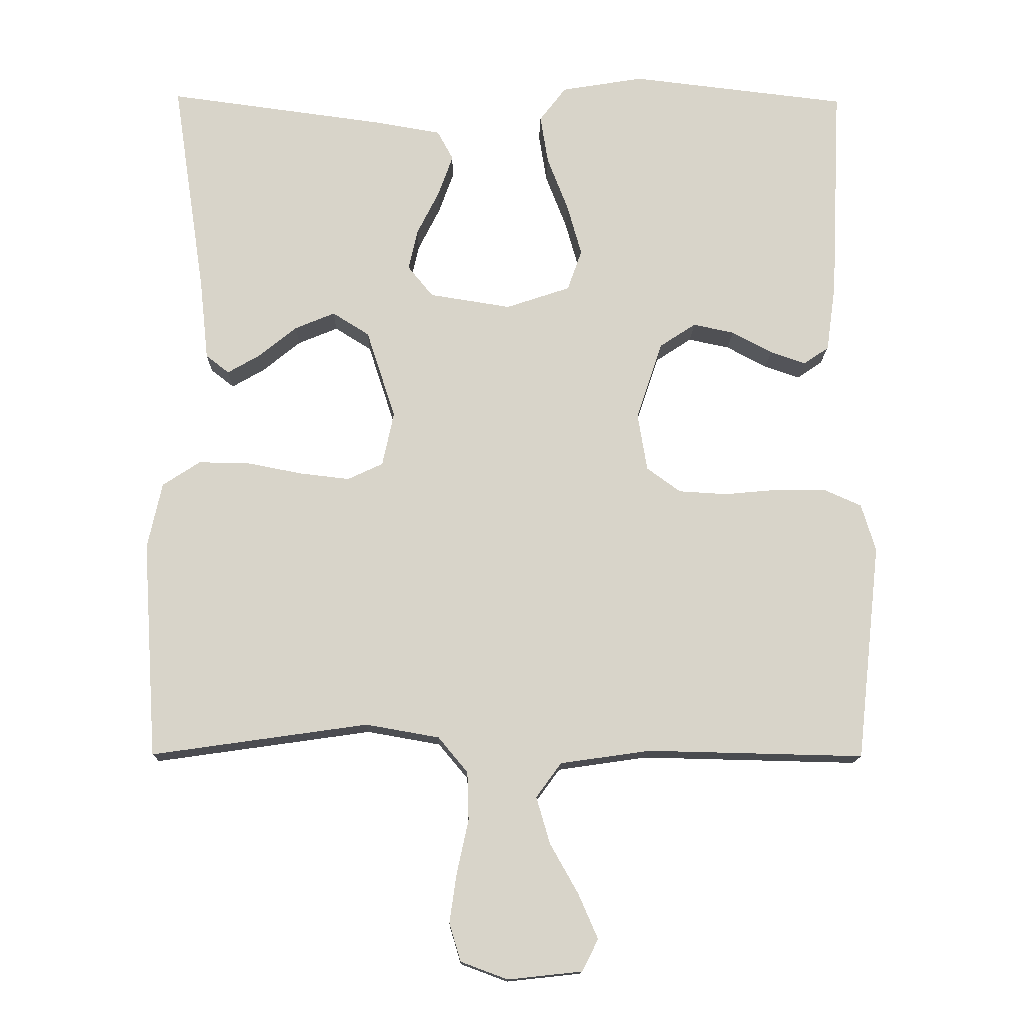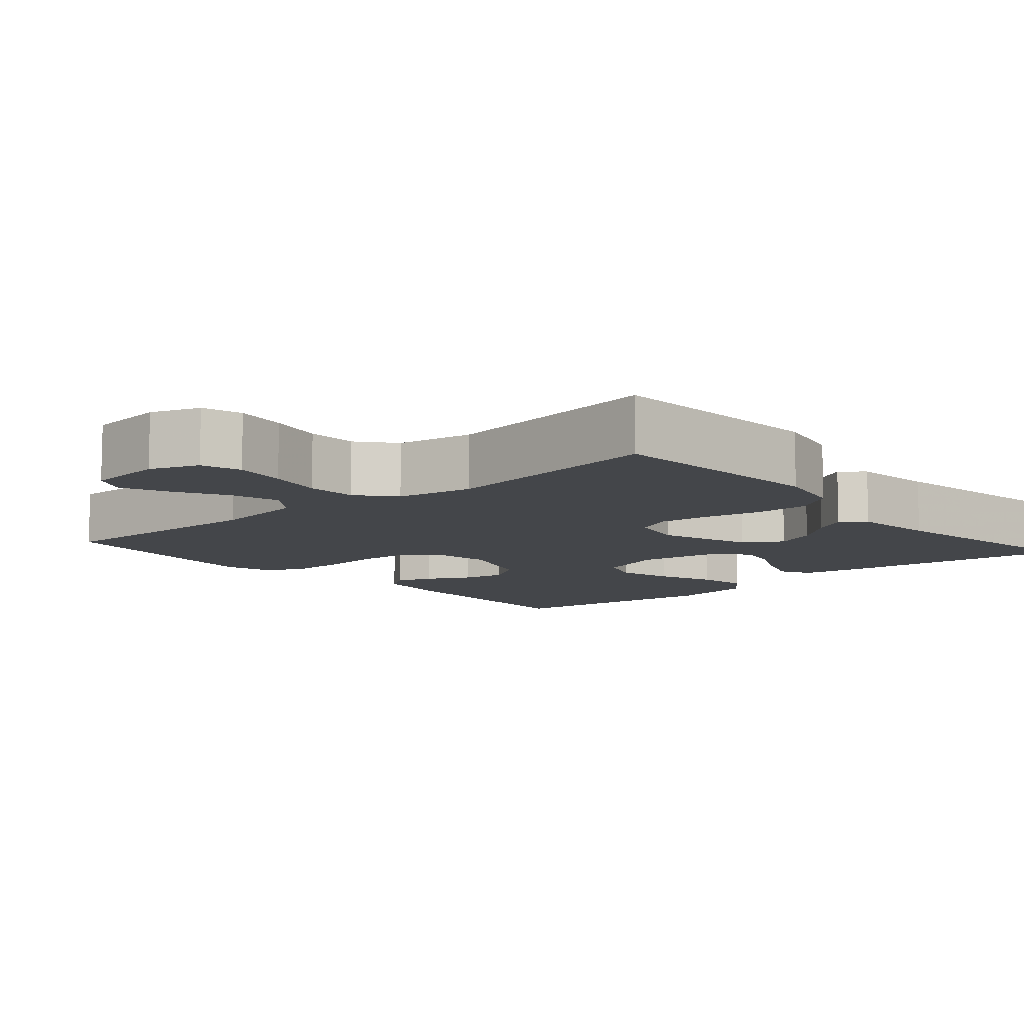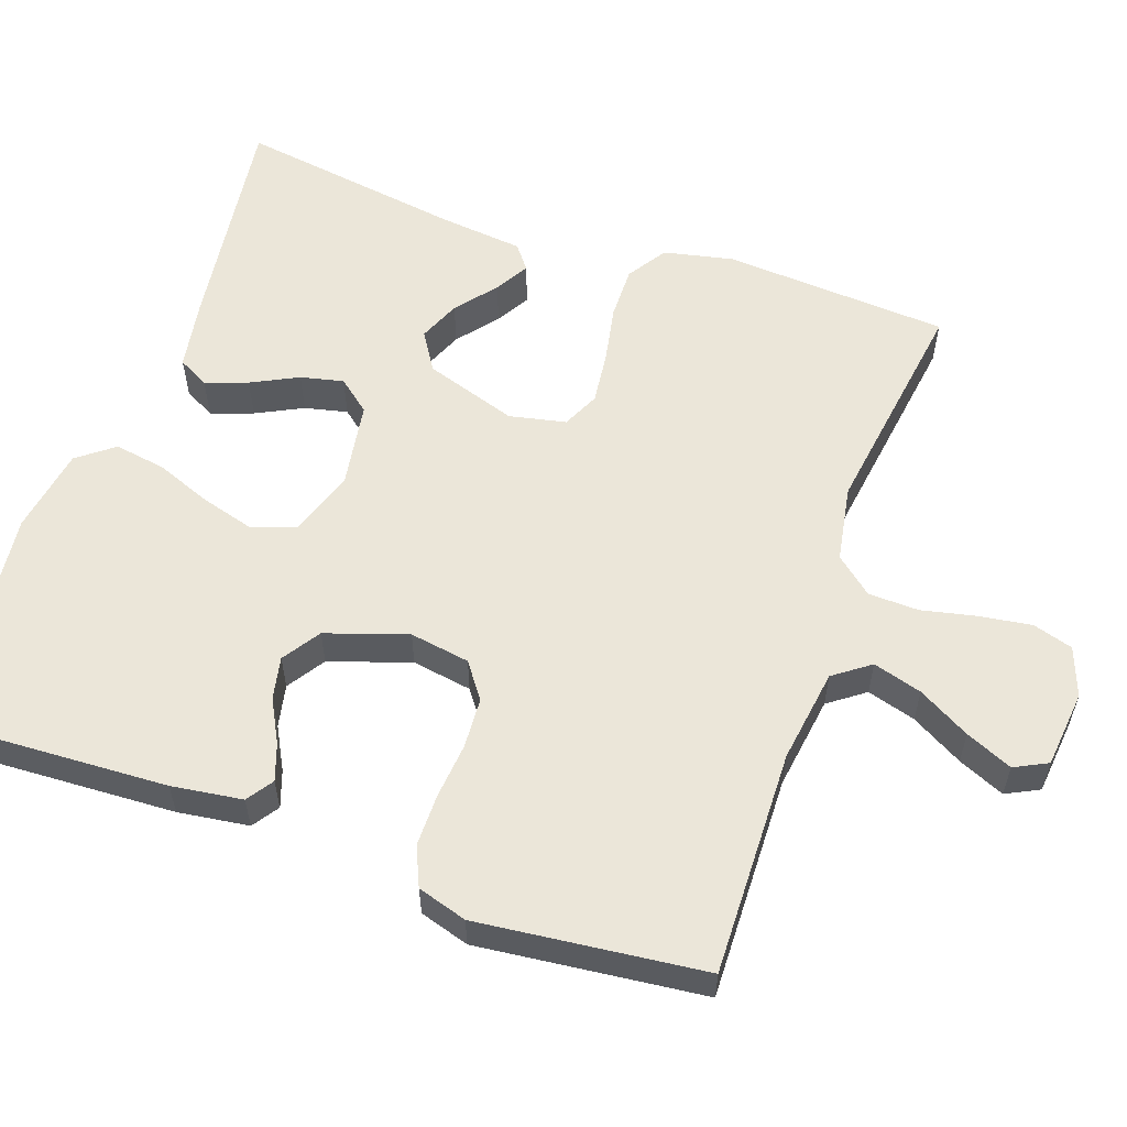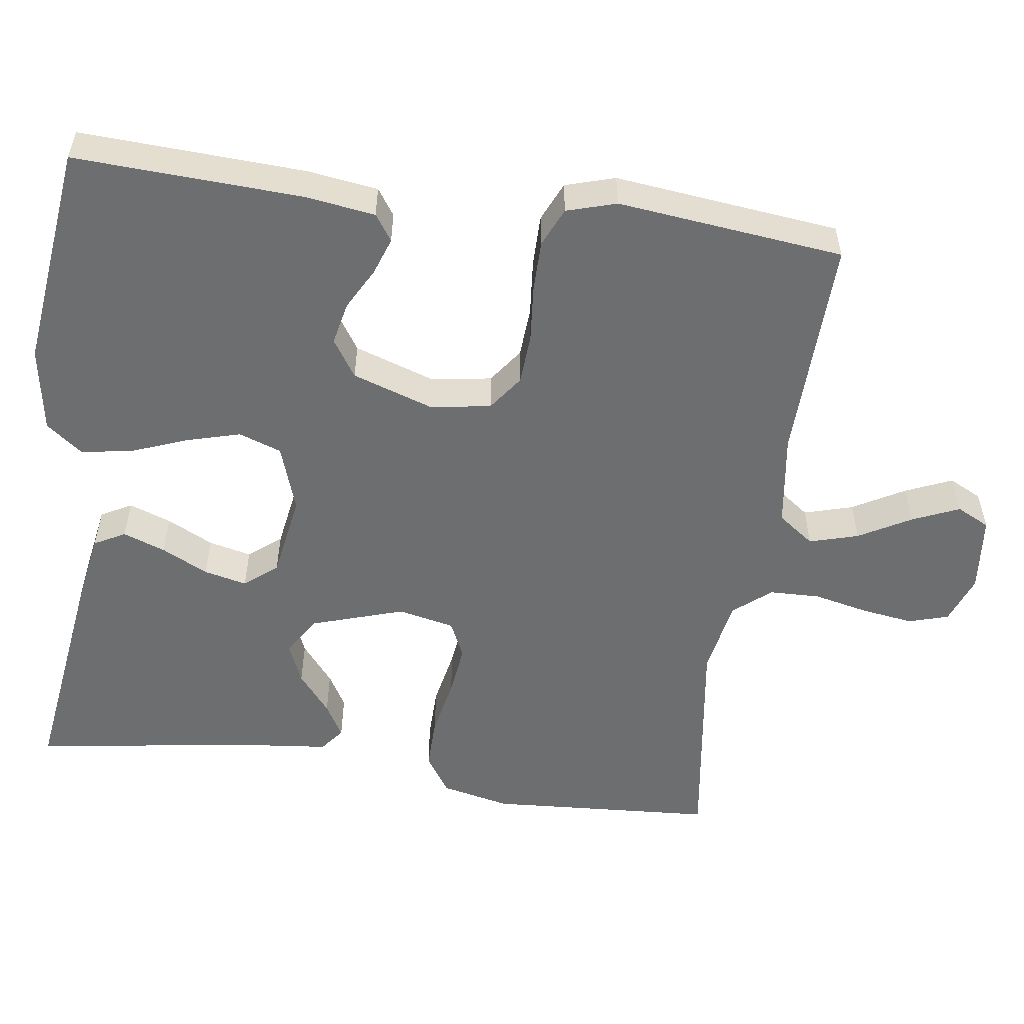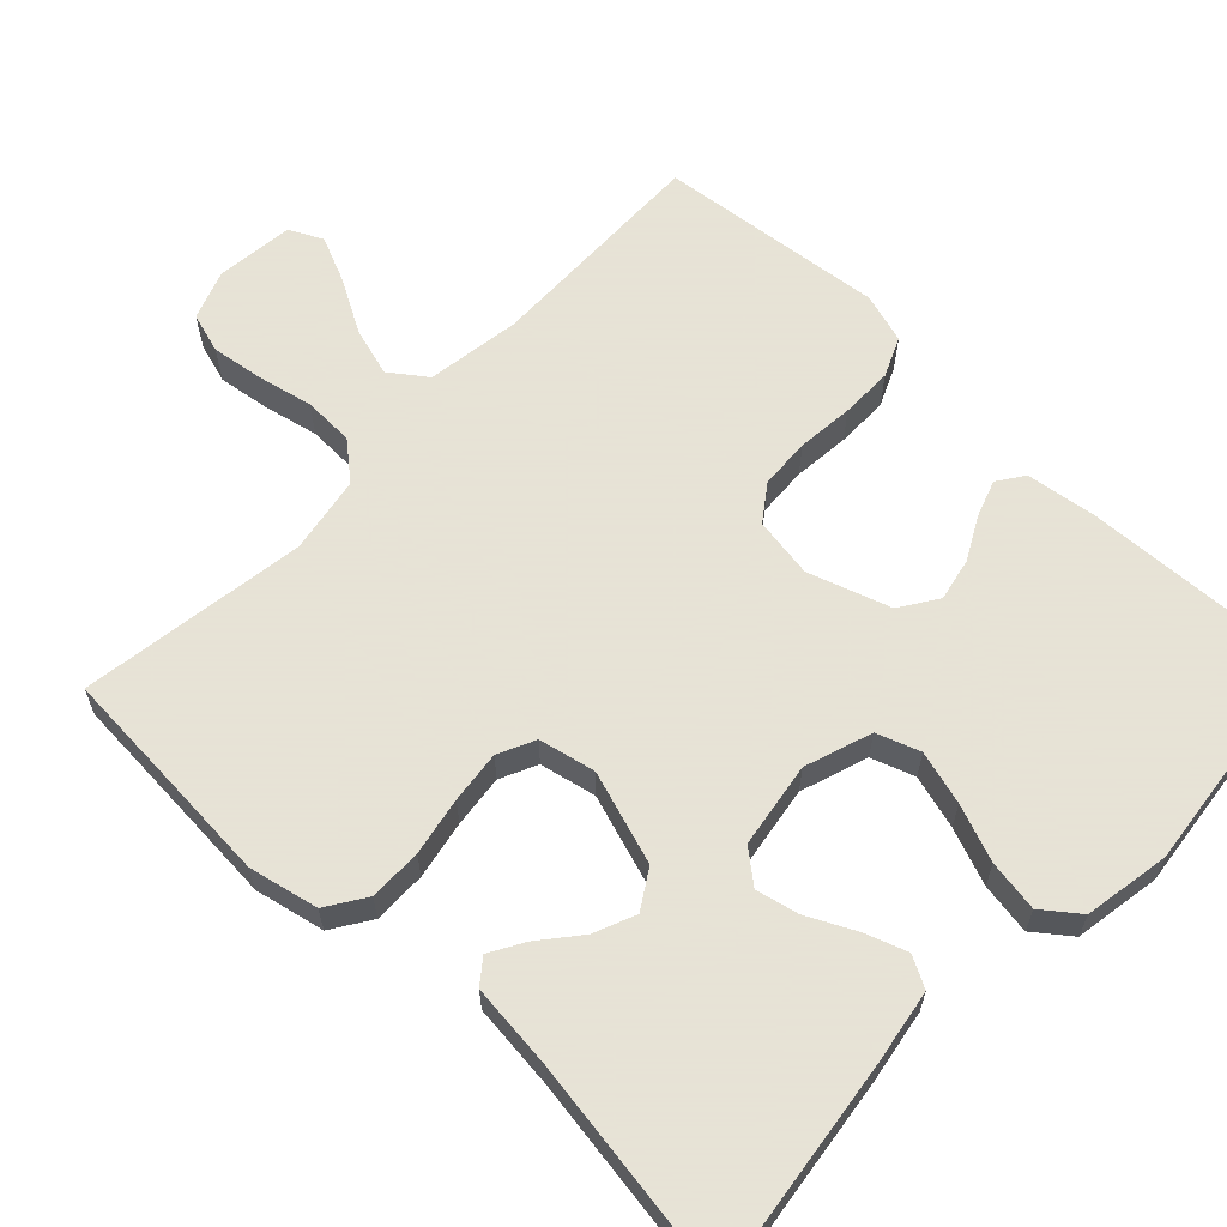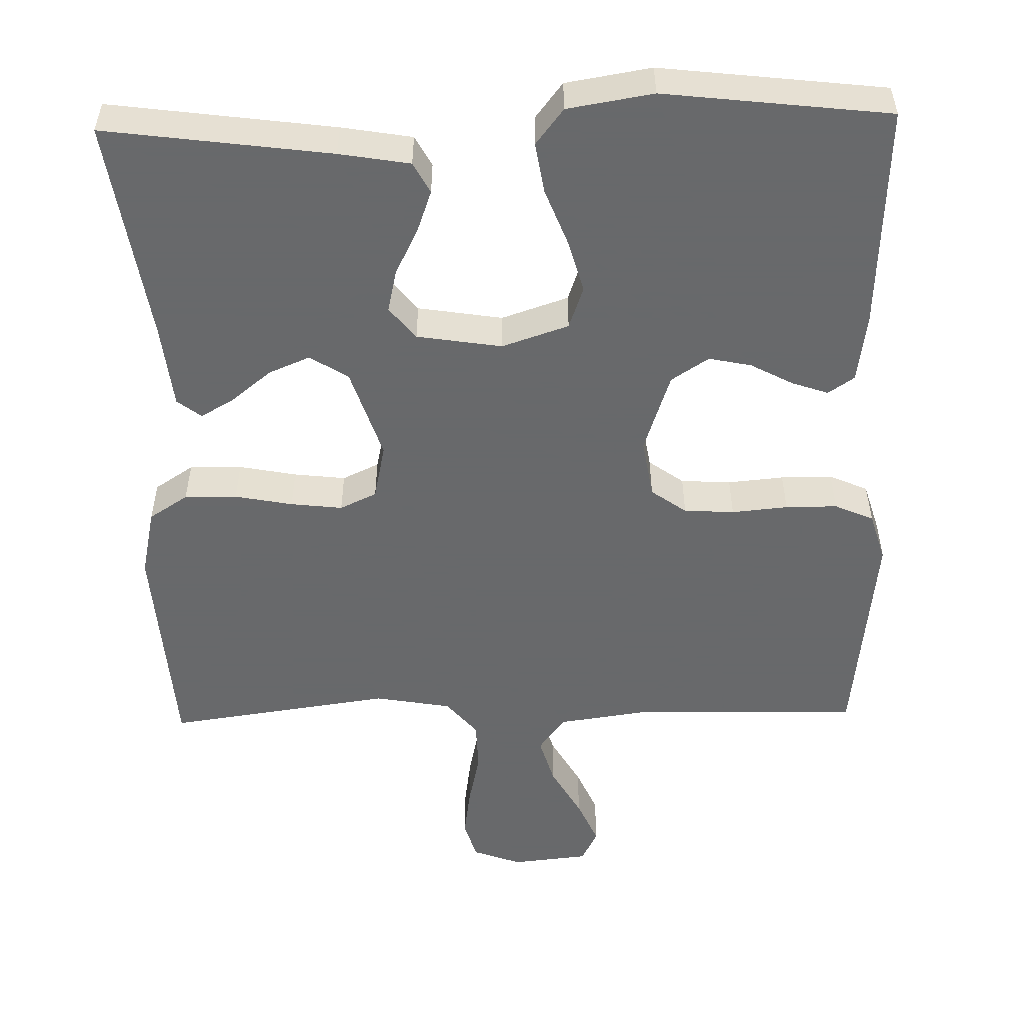
<metadata>
{"format":"obj","ext":"obj","renderer":"f3d","projection":"perspective","resolution":1024,"background":"white","views":[{"elev":-14.0,"azim":-1.1,"up":"+Z"},{"elev":-9.7,"azim":-138.9,"up":"+Y"},{"elev":57.5,"azim":109.3,"up":"+Y"},{"elev":-54.2,"azim":81.9,"up":"+Y"},{"elev":62.8,"azim":-46.3,"up":"+Y"},{"elev":-52.6,"azim":1.3,"up":"+Y"}]}
</metadata>
<code>
v 0.5 0.07 0.5
v 0.486 0.07 0.2
v 0.473 0.07 0.106
v 0.438 0.07 0.082
v 0.389 0.07 0.099
v 0.333 0.07 0.129
v 0.276 0.07 0.141
v 0.226 0.07 0.108
v 0.19 0.07 0
v 0.203 0.07 -0.08
v 0.25 0.07 -0.114
v 0.317 0.07 -0.118
v 0.392 0.07 -0.111
v 0.461 0.07 -0.111
v 0.513 0.07 -0.134
v 0.533 0.07 -0.2
v 0.5 0.07 -0.5
v 0.2 0.07 -0.493
v 0.075 0.07 -0.511
v 0.04 0.07 -0.559
v 0.059 0.07 -0.624
v 0.098 0.07 -0.693
v 0.125 0.07 -0.755
v 0.103 0.07 -0.799
v 0 0.07 -0.81
v -0.065 0.07 -0.786
v -0.081 0.07 -0.733
v -0.071 0.07 -0.664
v -0.055 0.07 -0.591
v -0.057 0.07 -0.524
v -0.098 0.07 -0.475
v -0.2 0.07 -0.457
v -0.5 0.07 -0.5
v -0.52 0.07 -0.2
v -0.5 0.07 -0.108
v -0.448 0.07 -0.074
v -0.378 0.07 -0.075
v -0.301 0.07 -0.09
v -0.232 0.07 -0.098
v -0.183 0.07 -0.075
v -0.167 0.07 0
v -0.207 0.07 0.123
v -0.258 0.07 0.155
v -0.313 0.07 0.132
v -0.366 0.07 0.089
v -0.411 0.07 0.063
v -0.443 0.07 0.088
v -0.455 0.07 0.2
v -0.5 0.07 0.5
v -0.2 0.07 0.46
v -0.106 0.07 0.444
v -0.084 0.07 0.403
v -0.104 0.07 0.347
v -0.135 0.07 0.285
v -0.148 0.07 0.228
v -0.113 0.07 0.185
v 0 0.07 0.167
v 0.089 0.07 0.197
v 0.109 0.07 0.254
v 0.089 0.07 0.325
v 0.06 0.07 0.4
v 0.049 0.07 0.468
v 0.086 0.07 0.516
v 0.2 0.07 0.535
v 0.5 0 0.5
v 0.486 0 0.2
v 0.473 0 0.106
v 0.438 0 0.082
v 0.389 0 0.099
v 0.333 0 0.129
v 0.276 0 0.141
v 0.226 0 0.108
v 0.19 0 0
v 0.203 0 -0.08
v 0.25 0 -0.114
v 0.317 0 -0.118
v 0.392 0 -0.111
v 0.461 0 -0.111
v 0.513 0 -0.134
v 0.533 0 -0.2
v 0.5 0 -0.5
v 0.2 0 -0.493
v 0.075 0 -0.511
v 0.04 0 -0.559
v 0.059 0 -0.624
v 0.098 0 -0.693
v 0.125 0 -0.755
v 0.103 0 -0.799
v 0 0 -0.81
v -0.065 0 -0.786
v -0.081 0 -0.733
v -0.071 0 -0.664
v -0.055 0 -0.591
v -0.057 0 -0.524
v -0.098 0 -0.475
v -0.2 0 -0.457
v -0.5 0 -0.5
v -0.52 0 -0.2
v -0.5 0 -0.108
v -0.448 0 -0.074
v -0.378 0 -0.075
v -0.301 0 -0.09
v -0.232 0 -0.098
v -0.183 0 -0.075
v -0.167 0 0
v -0.207 0 0.123
v -0.258 0 0.155
v -0.313 0 0.132
v -0.366 0 0.089
v -0.411 0 0.063
v -0.443 0 0.088
v -0.455 0 0.2
v -0.5 0 0.5
v -0.2 0 0.46
v -0.106 0 0.444
v -0.084 0 0.403
v -0.104 0 0.347
v -0.135 0 0.285
v -0.148 0 0.228
v -0.113 0 0.185
v 0 0 0.167
v 0.089 0 0.197
v 0.109 0 0.254
v 0.089 0 0.325
v 0.06 0 0.4
v 0.049 0 0.468
v 0.086 0 0.516
v 0.2 0 0.535
f 4 5 6
f 3 4 6
f 2 3 6
f 1 2 6
f 64 1 6
f 63 64 6
f 62 63 6
f 61 62 6
f 60 61 6
f 59 60 6 7
f 58 59 7 8
f 57 58 8 9
f 56 57 9 10
f 52 53 54
f 51 52 54
f 50 51 54
f 49 50 54
f 48 49 54
f 47 48 54
f 46 47 54
f 45 46 54
f 44 45 54
f 43 44 54 55
f 42 43 55 56
f 36 37 38
f 35 36 38
f 34 35 38
f 33 34 38
f 32 33 38
f 31 32 38 39
f 30 31 39 40
f 27 28 29
f 26 27 29
f 25 26 29
f 24 25 29
f 23 24 29
f 22 23 29
f 21 22 29
f 20 21 29 30
f 30 40 41
f 20 30 41
f 19 20 41
f 16 17 18
f 15 16 18
f 14 15 18
f 13 14 18
f 12 13 18
f 11 12 18 19
f 42 56 10
f 41 42 10
f 19 41 10
f 10 11 19
f 70 69 68
f 70 68 67
f 70 67 66
f 70 66 65
f 70 65 128
f 70 128 127
f 70 127 126
f 70 126 125
f 70 125 124
f 71 70 124 123
f 72 71 123 122
f 73 72 122 121
f 74 73 121 120
f 118 117 116
f 118 116 115
f 118 115 114
f 118 114 113
f 118 113 112
f 118 112 111
f 118 111 110
f 118 110 109
f 118 109 108
f 119 118 108 107
f 120 119 107 106
f 102 101 100
f 102 100 99
f 102 99 98
f 102 98 97
f 102 97 96
f 103 102 96 95
f 104 103 95 94
f 93 92 91
f 93 91 90
f 93 90 89
f 93 89 88
f 93 88 87
f 93 87 86
f 93 86 85
f 94 93 85 84
f 105 104 94
f 105 94 84
f 105 84 83
f 82 81 80
f 82 80 79
f 82 79 78
f 82 78 77
f 82 77 76
f 83 82 76 75
f 74 120 106
f 74 106 105
f 74 105 83
f 83 75 74
f 1 65 66 2
f 2 66 67 3
f 3 67 68 4
f 4 68 69 5
f 5 69 70 6
f 6 70 71 7
f 7 71 72 8
f 8 72 73 9
f 9 73 74 10
f 10 74 75 11
f 11 75 76 12
f 12 76 77 13
f 13 77 78 14
f 14 78 79 15
f 15 79 80 16
f 16 80 81 17
f 17 81 82 18
f 18 82 83 19
f 19 83 84 20
f 20 84 85 21
f 21 85 86 22
f 22 86 87 23
f 23 87 88 24
f 24 88 89 25
f 25 89 90 26
f 26 90 91 27
f 27 91 92 28
f 28 92 93 29
f 29 93 94 30
f 30 94 95 31
f 31 95 96 32
f 32 96 97 33
f 33 97 98 34
f 34 98 99 35
f 35 99 100 36
f 36 100 101 37
f 37 101 102 38
f 38 102 103 39
f 39 103 104 40
f 40 104 105 41
f 41 105 106 42
f 42 106 107 43
f 43 107 108 44
f 44 108 109 45
f 45 109 110 46
f 46 110 111 47
f 47 111 112 48
f 48 112 113 49
f 49 113 114 50
f 50 114 115 51
f 51 115 116 52
f 52 116 117 53
f 53 117 118 54
f 54 118 119 55
f 55 119 120 56
f 56 120 121 57
f 57 121 122 58
f 58 122 123 59
f 59 123 124 60
f 60 124 125 61
f 61 125 126 62
f 62 126 127 63
f 63 127 128 64
f 64 128 65 1

</code>
